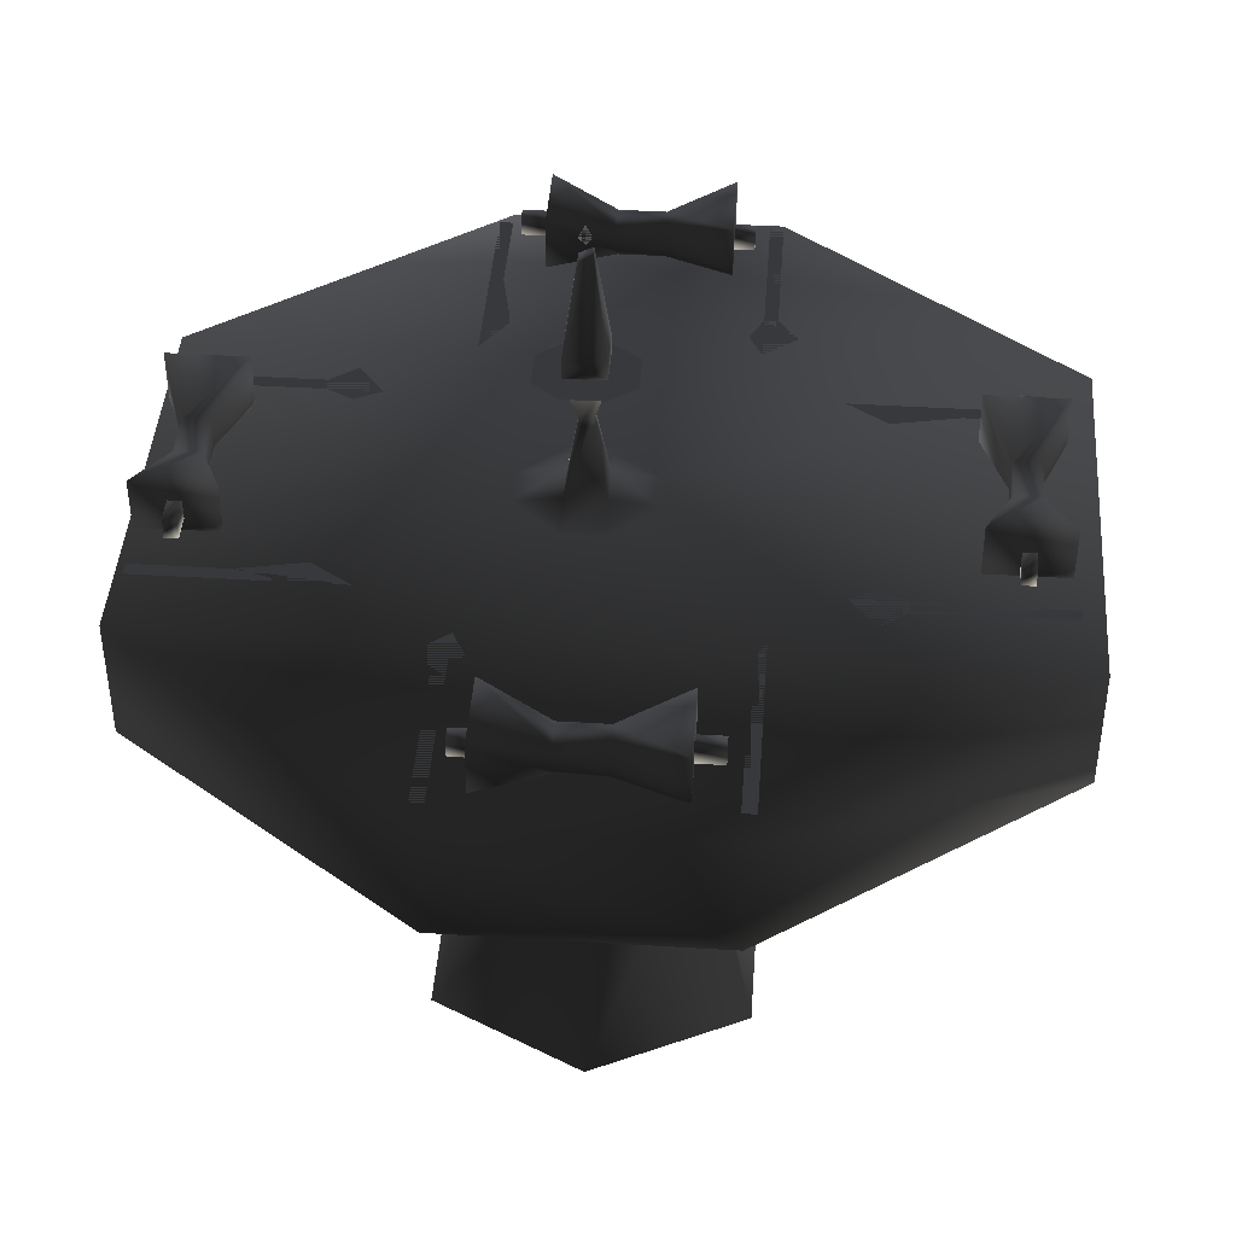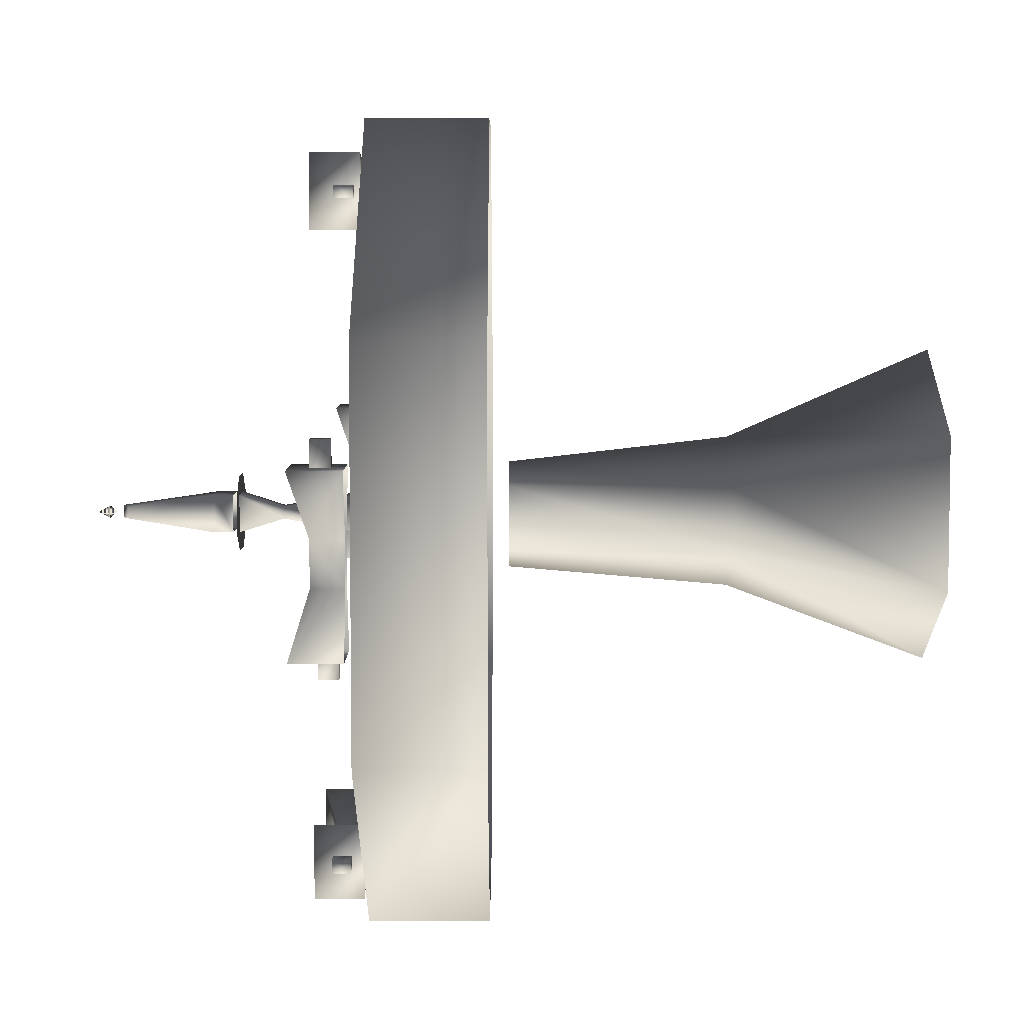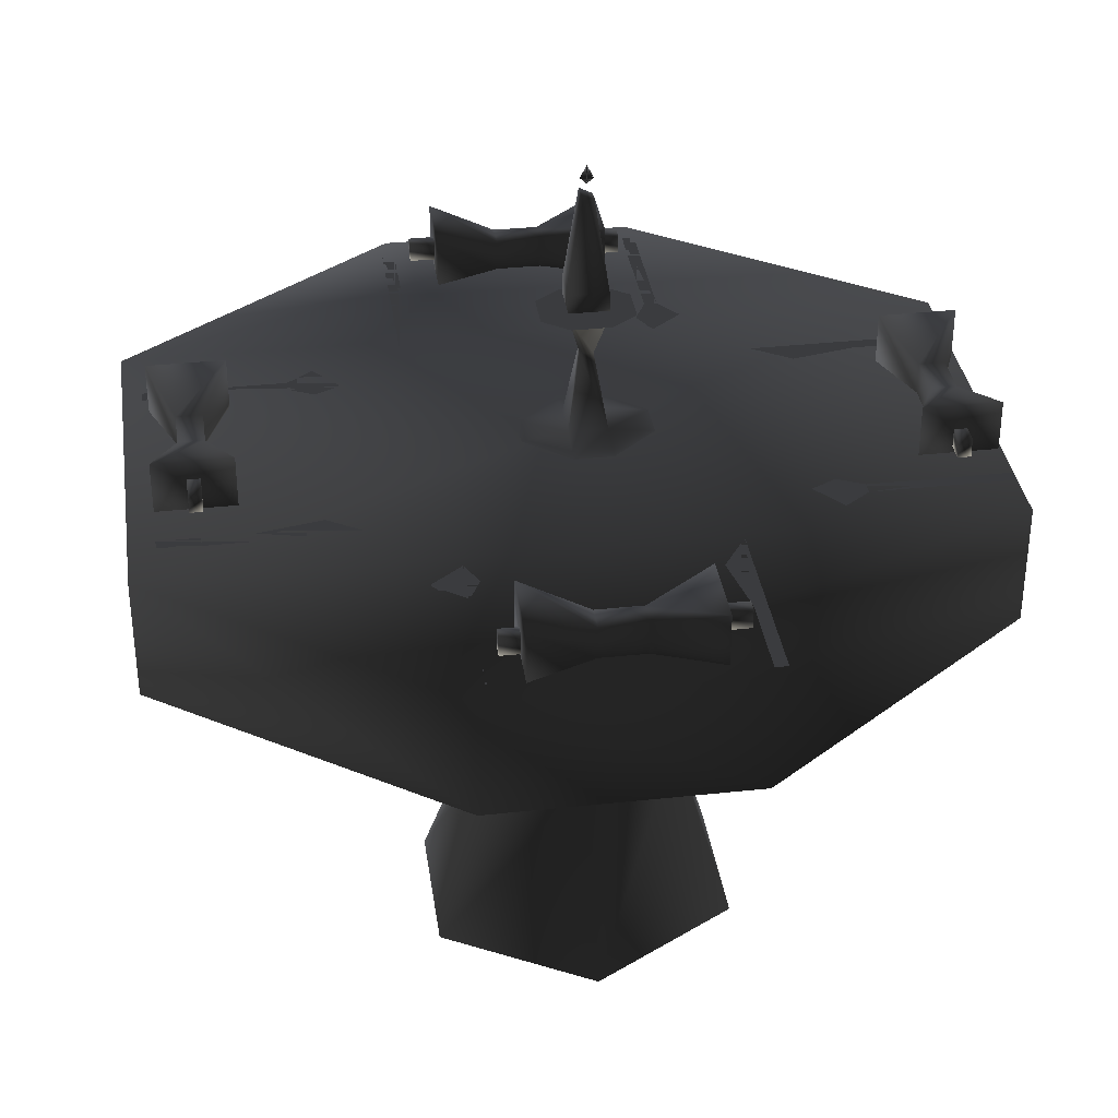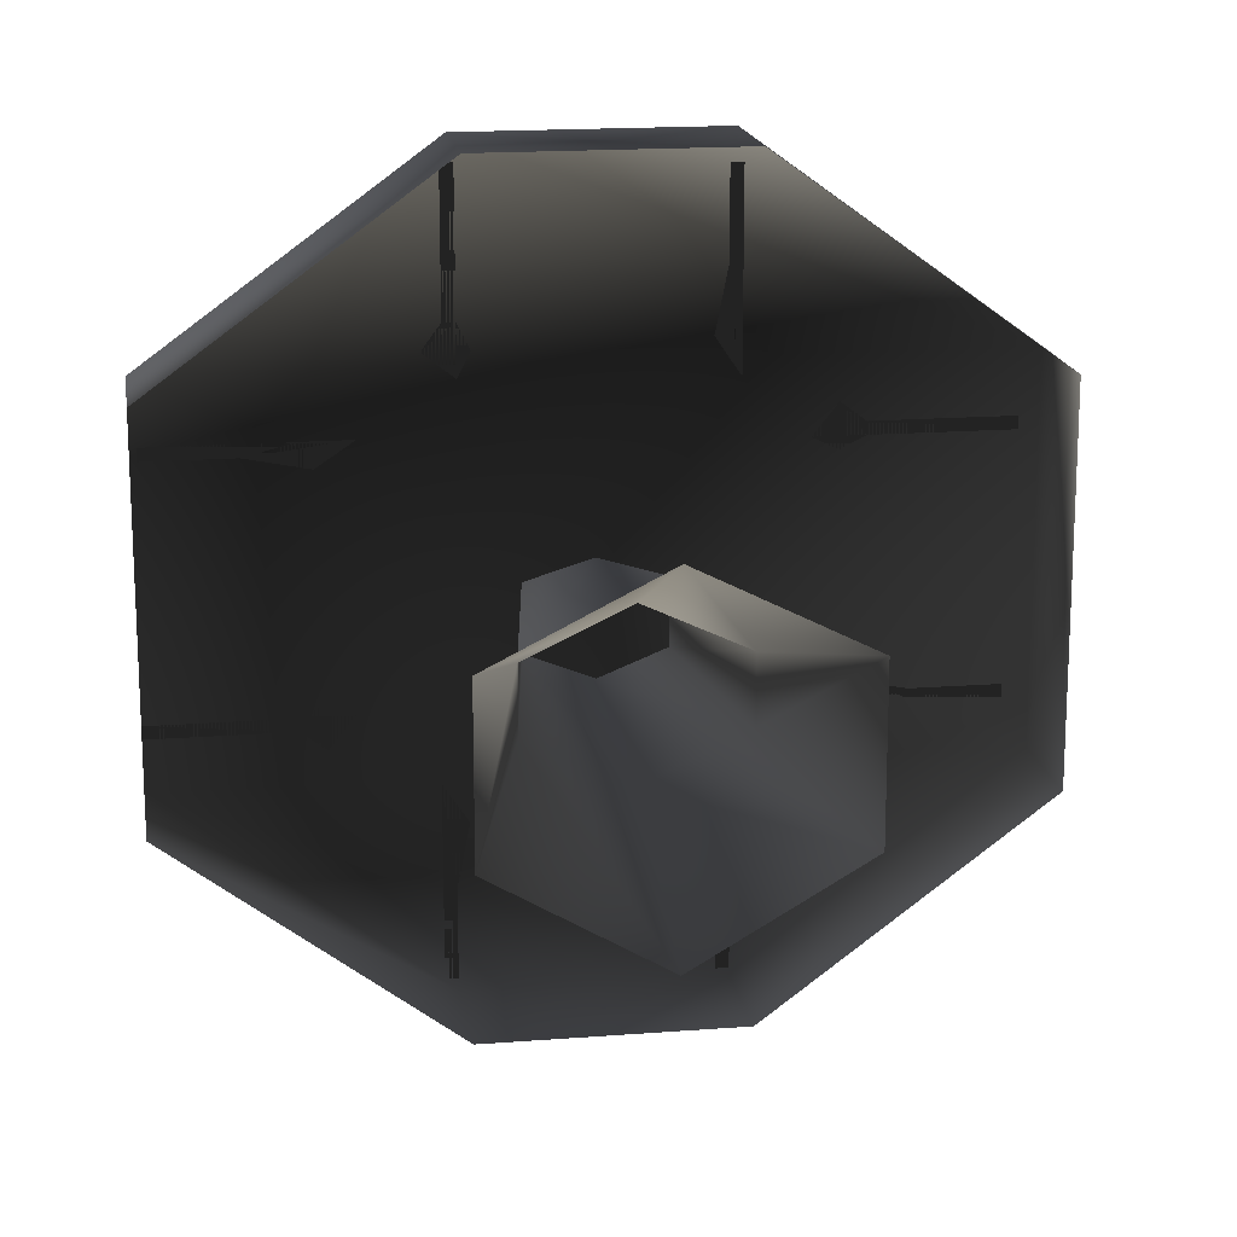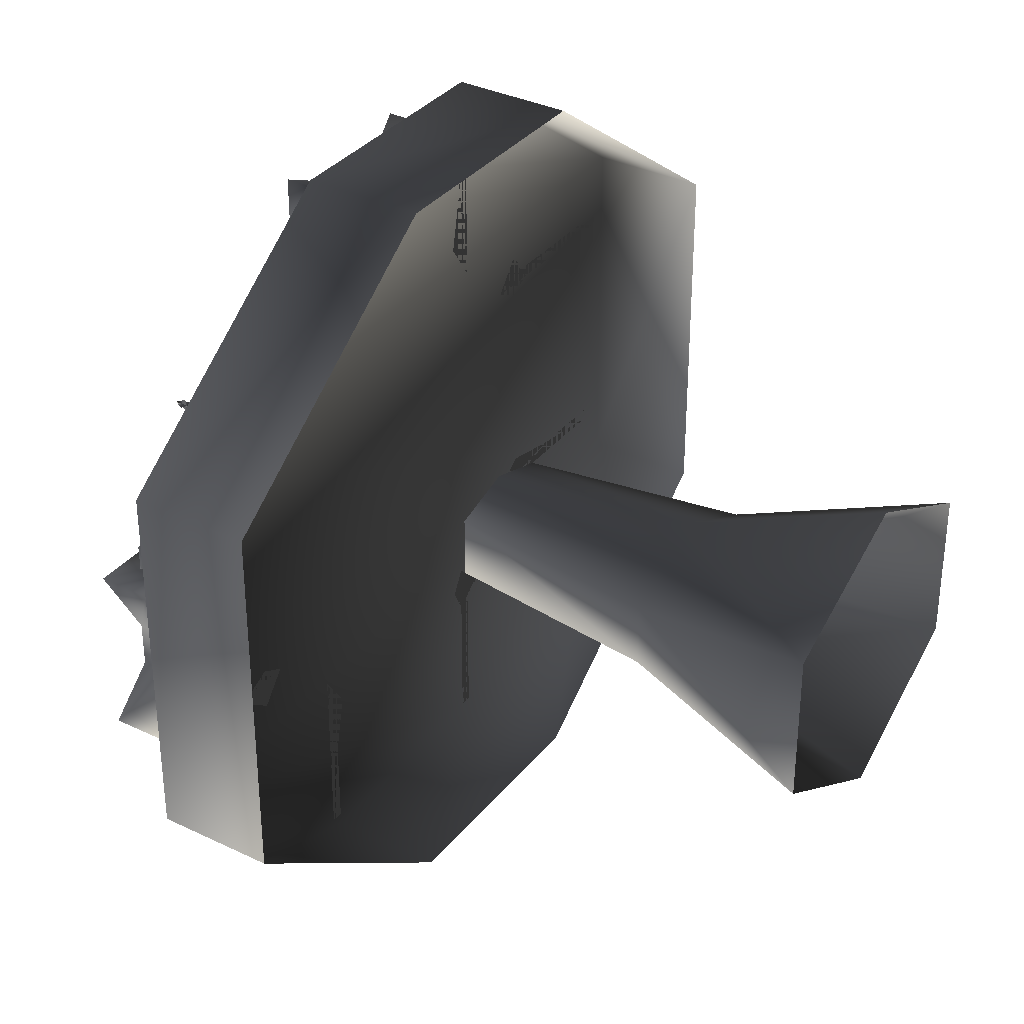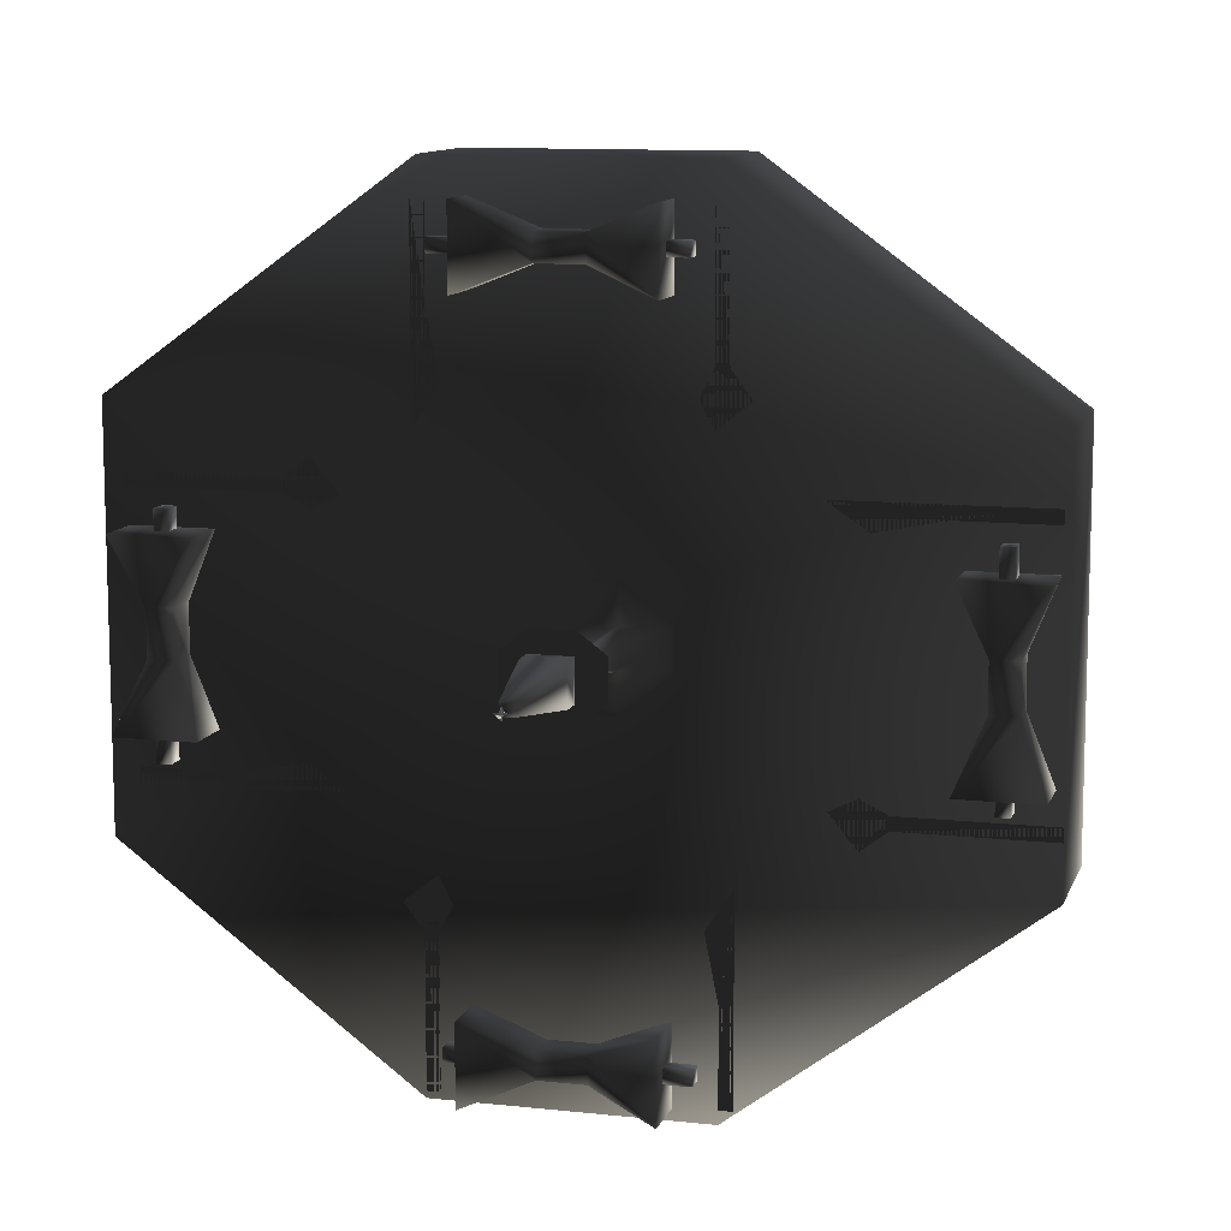
<metadata>
{"format":"obj","ext":"obj","renderer":"f3d","projection":"perspective","resolution":1024,"background":"white","views":[{"elev":42.8,"azim":4.2,"up":"+Y"},{"elev":6.2,"azim":-90.1,"up":"+Z"},{"elev":35.0,"azim":171.8,"up":"+Y"},{"elev":16.9,"azim":-8.9,"up":"+Z"},{"elev":34.5,"azim":-57.0,"up":"+Z"},{"elev":10.8,"azim":-164.7,"up":"+Z"}]}
</metadata>
<code>
o 1307
v -19 32 -3
v -19 32 7
v -14 67 7
v -14 67 -3
v -4 32 -10
v -4 0 -22
v -28 0 -8
v -28 0 16
v -4 32 14
v -4 67 10
v 11 32 7
v 6 67 7
v 11 32 -3
v 6 67 -3
v -4 67 -7
v -4 0 28
v 20 0 16
v 20 0 -8
v -65 89 -28
v 63 89 -28
v 19 89 -61
v -21 89 -61
v -65 70 -28
v -65 70 32
v -65 89 32
v 63 89 32
v 63 70 32
v 63 70 -28
v 19 70 -61
v -21 70 -61
v -21 89 64
v 19 89 64
v 19 70 64
v -21 70 64
v -8 91 5
v -2 91 5
v -4 103 3
v -6 103 3
v -8 91 -1
v -15 90 5
v -8 90 11
v -2 90 11
v 5 90 5
v -2 91 -1
v -4 103 1
v -2 110 5
v -8 110 5
v -6 103 1
v -2 90 -7
v -8 90 -7
v -15 90 -1
v 5 90 -1
v -2 110 -1
v -8 110 -1
v -12 110 5
v -8 110 8
v -2 110 8
v 2 110 5
v 2 110 -1
v -2 110 -4
v -8 110 -4
v -12 110 -1
v -8 114 5
v -2 114 5
v -4 129 3
v -6 128 3
v -6 128 1
v -8 114 -1
v -8 111 -1
v -8 111 5
v -2 111 5
v -2 114 -1
v -4 129 1
v -2 111 -1
v -5 130 2
v -6 131 2
v -5 133 2
v -4 131 2
v -5 131 3
v -5 131 1
v -15 94 54
v -15 94 52
v -18 94 52
v -18 94 54
v -15 91 54
v -18 91 54
v -15 91 52
v -18 91 52
v 12 95 52
v 12 95 54
v 16 95 54
v 16 95 52
v 12 92 52
v 16 92 52
v 12 92 54
v 16 92 54
v 2 95 55
v 2 90 55
v 12 90 59
v 12 98 59
v 2 95 51
v -5 95 51
v -5 95 55
v -5 90 55
v 2 90 51
v 12 98 47
v 12 90 47
v -15 98 59
v -15 90 59
v -15 98 47
v -15 90 47
v -5 90 51
v -20 89 38
v -18 89 34
v -20 89 30
v -25 89 34
v -22 89 38
v -20 89 60
v -22 89 60
v 18 89 45
v 20 89 37
v 20 89 29
v 16 89 35
v 20 89 59
v 18 89 59
v -59 94 -13
v -57 94 -13
v -57 94 -16
v -59 94 -16
v -59 91 -13
v -59 91 -16
v -57 91 -13
v -57 91 -16
v -57 95 14
v -59 95 14
v -59 95 18
v -57 95 18
v -57 92 14
v -57 92 18
v -59 92 14
v -59 92 18
v -60 95 4
v -60 90 4
v -64 90 14
v -64 98 14
v -56 95 4
v -56 95 -3
v -60 95 -3
v -60 90 -3
v -56 90 4
v -52 98 14
v -52 90 14
v -64 98 -13
v -64 90 -13
v -52 98 -13
v -52 90 -13
v -56 90 -3
v -43 89 -18
v -39 89 -16
v -35 89 -18
v -39 89 -23
v -43 89 -20
v -65 89 -18
v -65 89 -20
v -50 89 20
v -42 89 22
v -34 89 22
v -40 89 18
v -64 89 22
v -64 89 20
v 54 94 15
v 52 94 15
v 52 94 18
v 54 94 18
v 54 91 15
v 54 91 18
v 52 91 15
v 52 91 18
v 52 95 -12
v 54 95 -12
v 54 95 -16
v 52 95 -16
v 52 92 -12
v 52 92 -16
v 54 92 -12
v 54 92 -16
v 55 95 -2
v 55 90 -2
v 59 90 -12
v 59 98 -12
v 51 95 -2
v 51 95 5
v 55 95 5
v 55 90 5
v 51 90 -2
v 47 98 -12
v 47 90 -12
v 59 98 15
v 59 90 15
v 47 98 15
v 47 90 15
v 51 90 5
v 38 89 20
v 34 89 18
v 30 89 20
v 34 89 25
v 38 89 22
v 60 89 20
v 60 89 22
v 45 89 -18
v 37 89 -20
v 29 89 -20
v 35 89 -16
v 59 89 -20
v 59 89 -18
v 12 94 -54
v 12 94 -52
v 15 94 -52
v 15 94 -54
v 12 91 -54
v 15 91 -54
v 12 91 -52
v 15 91 -52
v -15 95 -52
v -15 95 -54
v -19 95 -54
v -19 95 -52
v -15 92 -52
v -19 92 -52
v -15 92 -54
v -19 92 -54
v -5 95 -55
v -5 90 -55
v -15 90 -59
v -15 98 -59
v -5 95 -51
v 2 95 -51
v 2 95 -55
v 2 90 -55
v -5 90 -51
v -15 98 -47
v -15 90 -47
v 12 98 -59
v 12 90 -59
v 12 98 -47
v 12 90 -47
v 2 90 -51
v 17 89 -38
v 15 89 -34
v 17 89 -30
v 22 89 -34
v 19 89 -38
v 17 89 -60
v 19 89 -60
v -21 89 -45
v -23 89 -37
v -23 89 -29
v -19 89 -35
v -23 89 -59
v -21 89 -59
f 1 2 3
f 1 3 4
f 1 4 5
f 1 5 6
f 1 6 7
f 1 7 2
f 2 7 8
f 2 8 9
f 2 9 10
f 2 10 3
f 9 11 12
f 9 12 10
f 11 13 14
f 11 14 12
f 13 5 15
f 13 15 14
f 5 4 15
f 8 16 9
f 9 16 11
f 11 16 17
f 11 17 13
f 13 17 18
f 13 18 5
f 5 18 6
f 19 20 21
f 19 21 22
f 19 22 23
f 19 23 24
f 19 24 25
f 19 25 20
f 20 25 26
f 20 26 27
f 20 27 28
f 20 28 29
f 20 29 21
f 21 29 30
f 21 30 22
f 22 30 23
f 26 25 31
f 26 31 32
f 26 32 27
f 27 32 33
f 33 32 31
f 33 31 34
f 34 31 25
f 34 25 24
f 35 36 37
f 35 37 38
f 35 38 39
f 35 39 40
f 35 40 41
f 35 41 36
f 36 41 42
f 36 42 43
f 36 43 44
f 36 44 37
f 37 44 45
f 37 45 46
f 37 46 38
f 38 46 47
f 38 47 48
f 38 48 39
f 39 48 45
f 39 45 44
f 39 44 49
f 39 49 50
f 39 50 51
f 39 51 40
f 43 52 44
f 44 52 49
f 53 45 48
f 53 48 54
f 54 48 47
f 45 53 46
f 55 56 57
f 55 57 58
f 55 58 59
f 55 59 60
f 55 60 61
f 55 61 62
f 63 64 65
f 63 65 66
f 63 66 67
f 63 67 68
f 63 68 69
f 63 69 70
f 63 70 71
f 63 71 64
f 64 71 72
f 64 72 73
f 64 73 65
f 65 73 66
f 66 73 67
f 67 73 68
f 68 73 72
f 68 72 74
f 68 74 69
f 71 74 72
f 75 76 77
f 75 77 78
f 75 78 76
f 76 78 77
f 75 79 77
f 75 77 80
f 75 80 79
f 79 80 77
f 81 82 83
f 81 83 84
f 81 84 85
f 85 84 86
f 85 86 87
f 87 86 88
f 87 88 82
f 82 88 83
f 83 88 84
f 84 88 86
f 89 90 91
f 89 91 92
f 89 92 93
f 93 92 94
f 93 94 95
f 95 94 96
f 95 96 90
f 90 96 91
f 91 96 92
f 92 96 94
f 97 98 99
f 97 99 100
f 97 100 101
f 97 101 102
f 97 102 103
f 97 103 104
f 97 104 98
f 105 101 106
f 105 106 107
f 107 106 100
f 107 100 99
f 101 100 106
f 108 109 104
f 108 104 103
f 108 103 110
f 108 110 109
f 109 110 111
f 111 110 102
f 111 102 112
f 112 102 105
f 105 102 101
f 110 103 102
f 113 114 115
f 113 115 116
f 113 116 117
f 113 117 118
f 118 117 119
f 120 121 122
f 120 122 123
f 124 121 120
f 124 120 125
f 126 127 128
f 126 128 129
f 126 129 130
f 130 129 131
f 130 131 132
f 132 131 133
f 132 133 127
f 127 133 128
f 128 133 129
f 129 133 131
f 134 135 136
f 134 136 137
f 134 137 138
f 138 137 139
f 138 139 140
f 140 139 141
f 140 141 135
f 135 141 136
f 136 141 137
f 137 141 139
f 142 143 144
f 142 144 145
f 142 145 146
f 142 146 147
f 142 147 148
f 142 148 149
f 142 149 143
f 150 146 151
f 150 151 152
f 152 151 145
f 152 145 144
f 146 145 151
f 153 154 149
f 153 149 148
f 153 148 155
f 153 155 154
f 154 155 156
f 156 155 147
f 156 147 157
f 157 147 150
f 150 147 146
f 155 148 147
f 158 159 160
f 158 160 161
f 158 161 162
f 158 162 163
f 163 162 164
f 165 166 167
f 165 167 168
f 169 166 165
f 169 165 170
f 171 172 173
f 171 173 174
f 171 174 175
f 175 174 176
f 175 176 177
f 177 176 178
f 177 178 172
f 172 178 173
f 173 178 174
f 174 178 176
f 179 180 181
f 179 181 182
f 179 182 183
f 183 182 184
f 183 184 185
f 185 184 186
f 185 186 180
f 180 186 181
f 181 186 182
f 182 186 184
f 187 188 189
f 187 189 190
f 187 190 191
f 187 191 192
f 187 192 193
f 187 193 194
f 187 194 188
f 195 191 196
f 195 196 197
f 197 196 190
f 197 190 189
f 191 190 196
f 198 199 194
f 198 194 193
f 198 193 200
f 198 200 199
f 199 200 201
f 201 200 192
f 201 192 202
f 202 192 195
f 195 192 191
f 200 193 192
f 203 204 205
f 203 205 206
f 203 206 207
f 203 207 208
f 208 207 209
f 210 211 212
f 210 212 213
f 214 211 210
f 214 210 215
f 216 217 218
f 216 218 219
f 216 219 220
f 220 219 221
f 220 221 222
f 222 221 223
f 222 223 217
f 217 223 218
f 218 223 219
f 219 223 221
f 224 225 226
f 224 226 227
f 224 227 228
f 228 227 229
f 228 229 230
f 230 229 231
f 230 231 225
f 225 231 226
f 226 231 227
f 227 231 229
f 232 233 234
f 232 234 235
f 232 235 236
f 232 236 237
f 232 237 238
f 232 238 239
f 232 239 233
f 240 236 241
f 240 241 242
f 242 241 235
f 242 235 234
f 236 235 241
f 243 244 239
f 243 239 238
f 243 238 245
f 243 245 244
f 244 245 246
f 246 245 237
f 246 237 247
f 247 237 240
f 240 237 236
f 245 238 237
f 248 249 250
f 248 250 251
f 248 251 252
f 248 252 253
f 253 252 254
f 255 256 257
f 255 257 258
f 259 256 255
f 259 255 260

</code>
